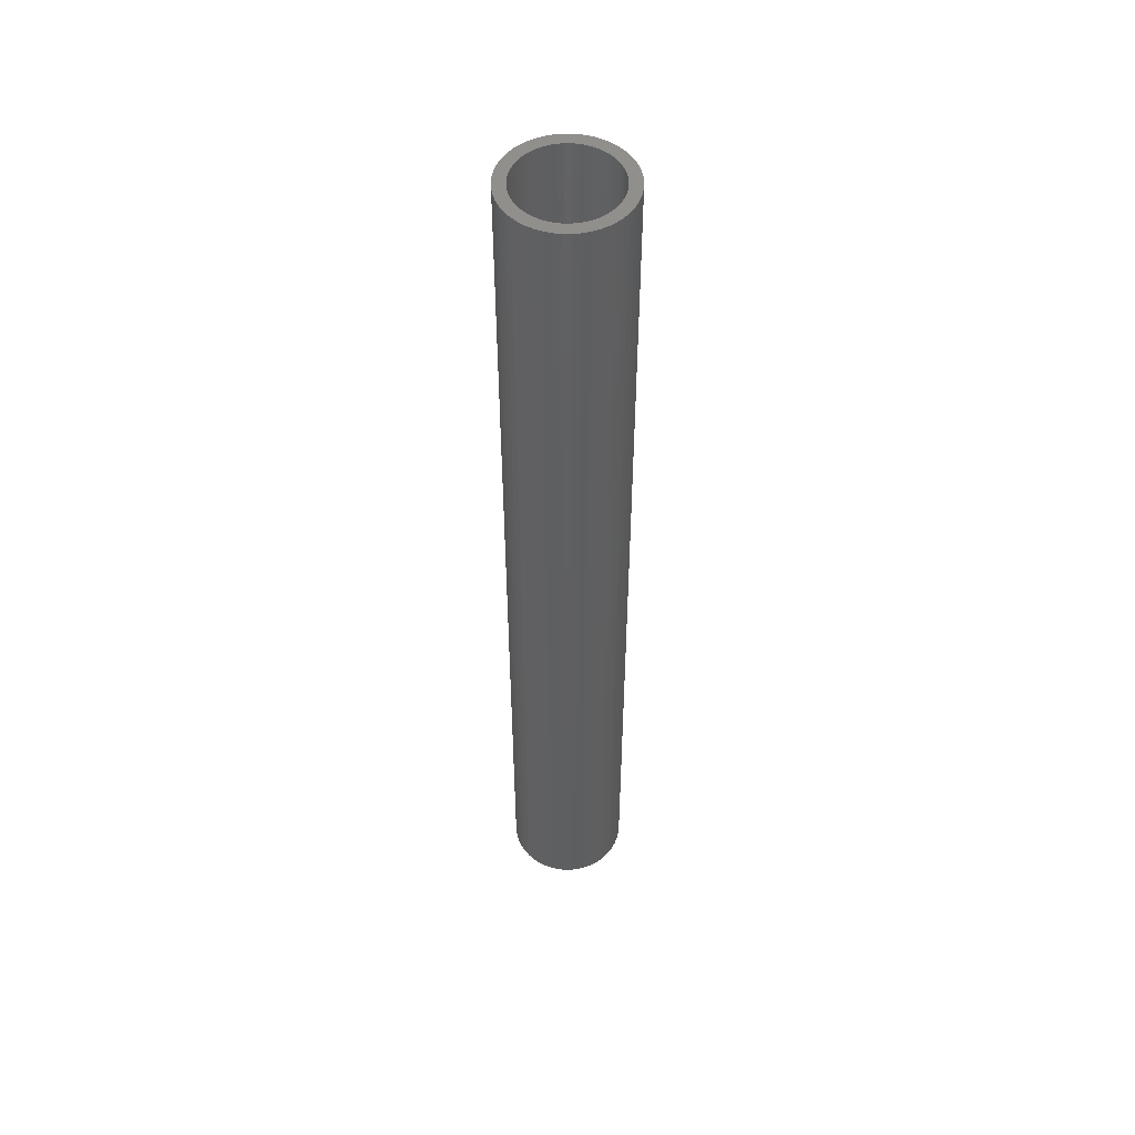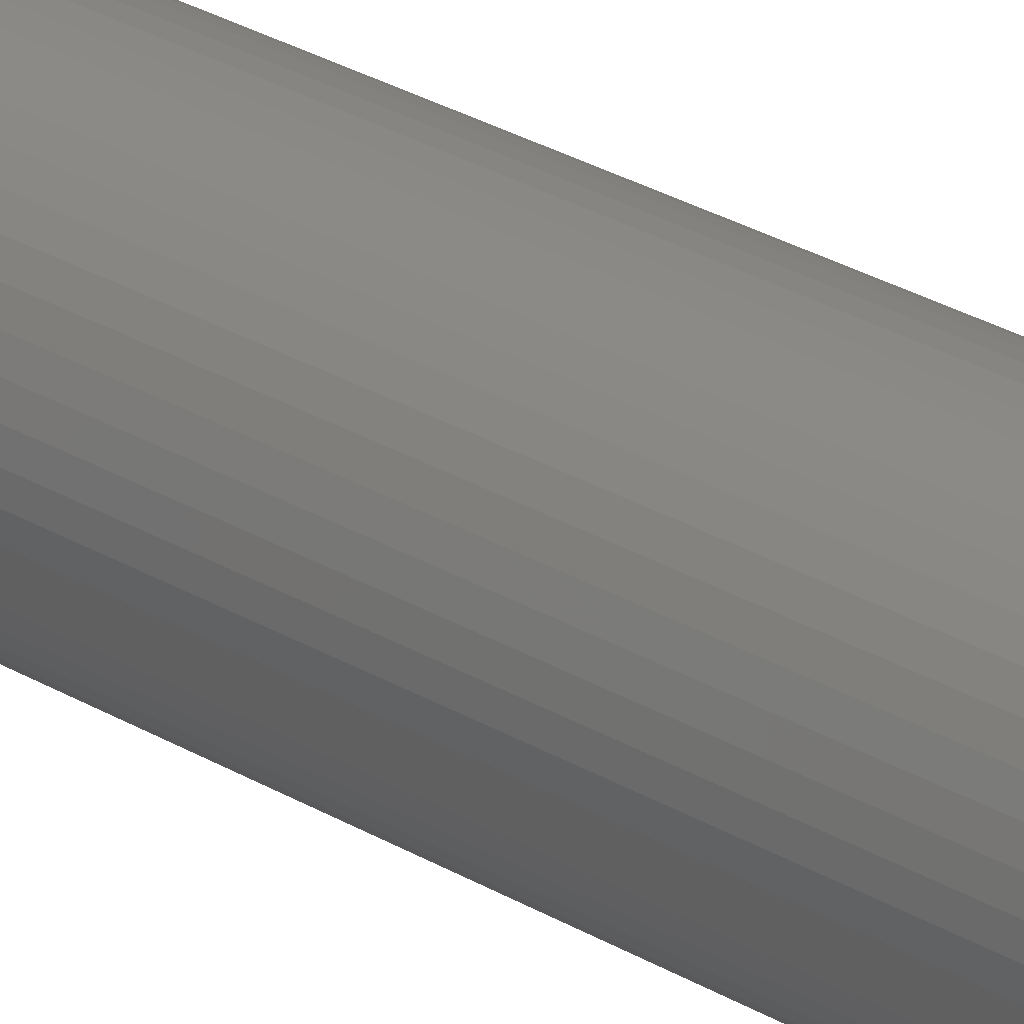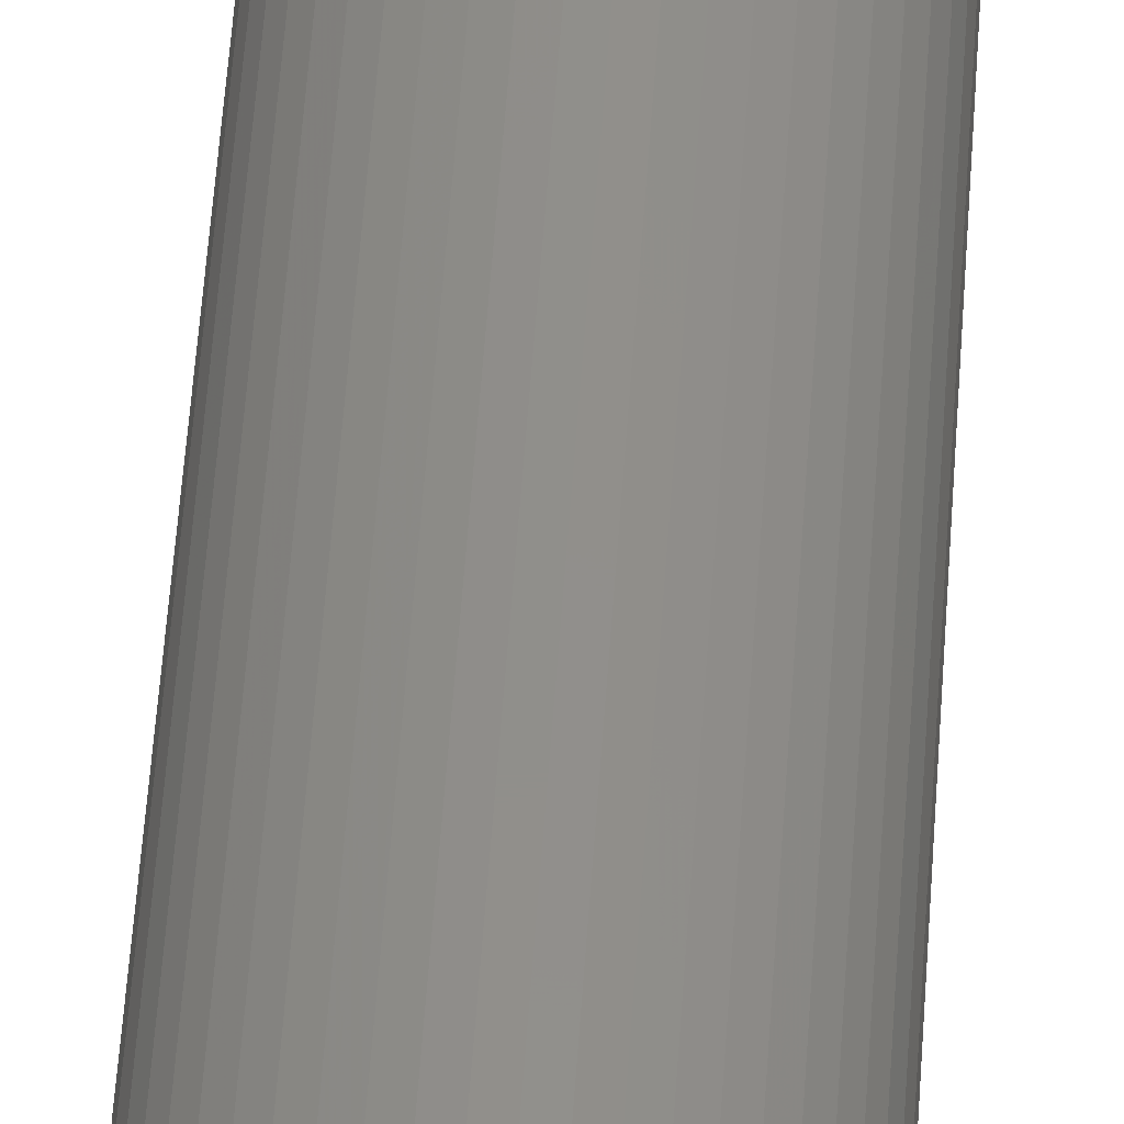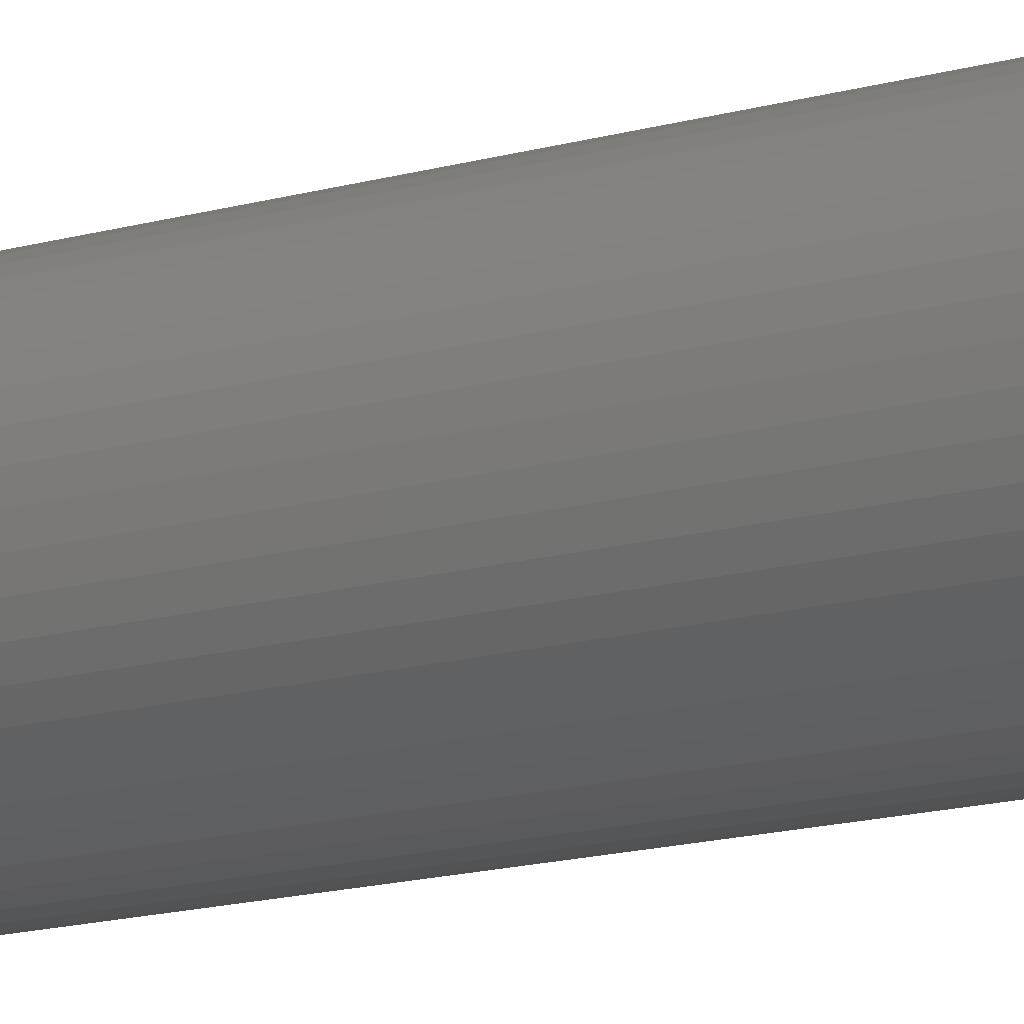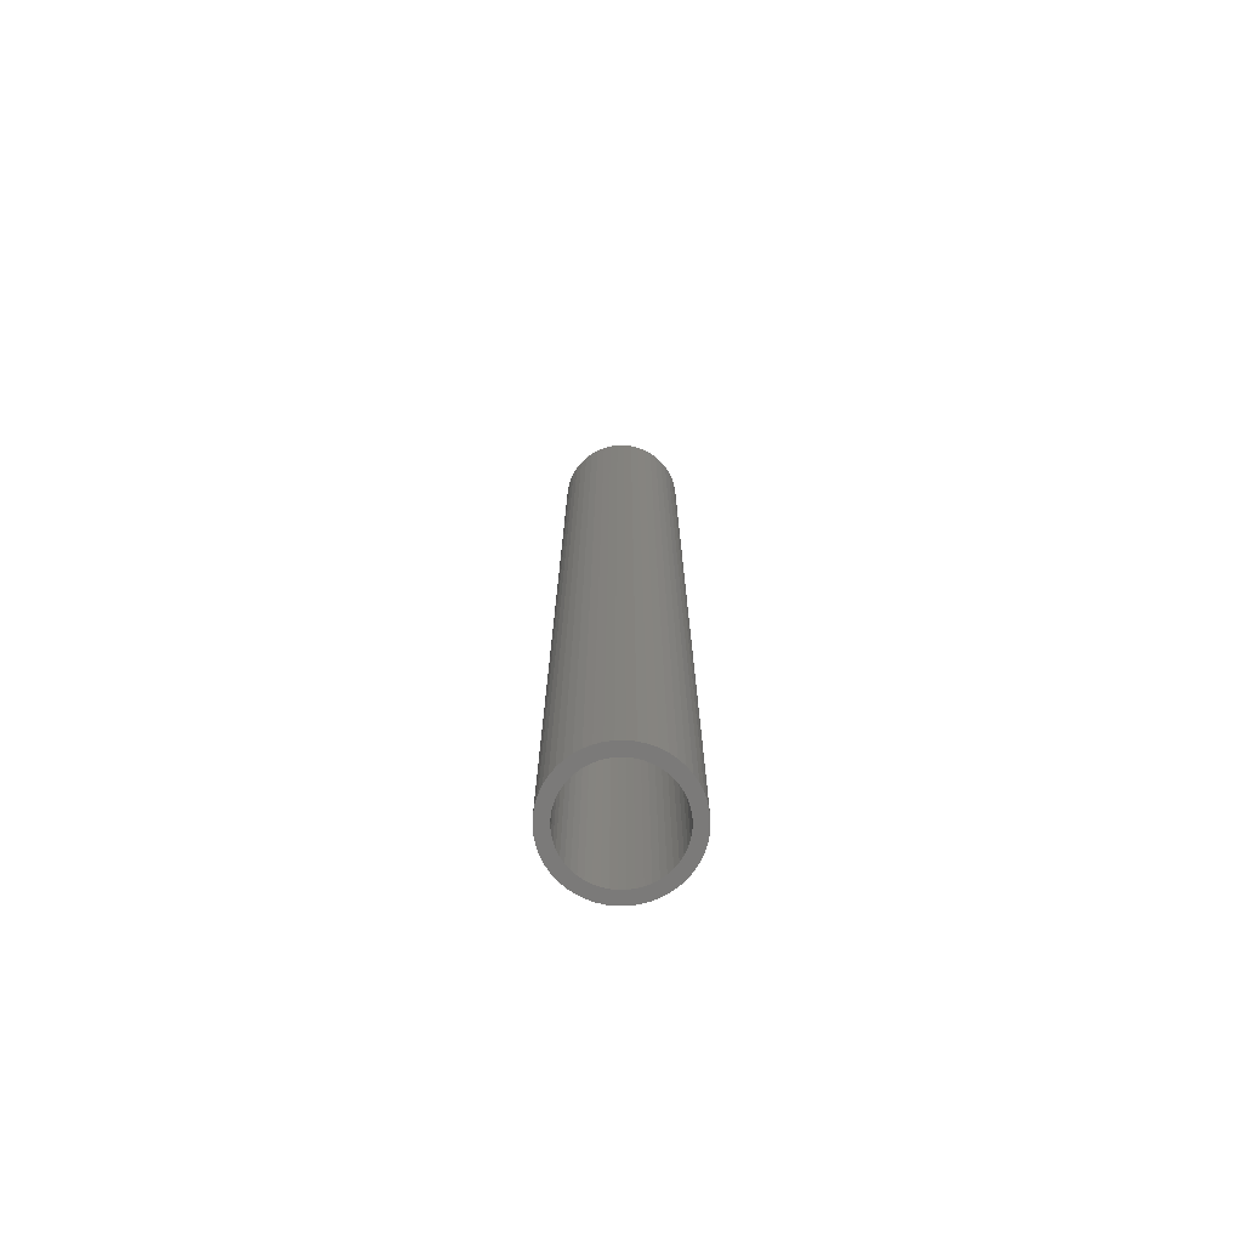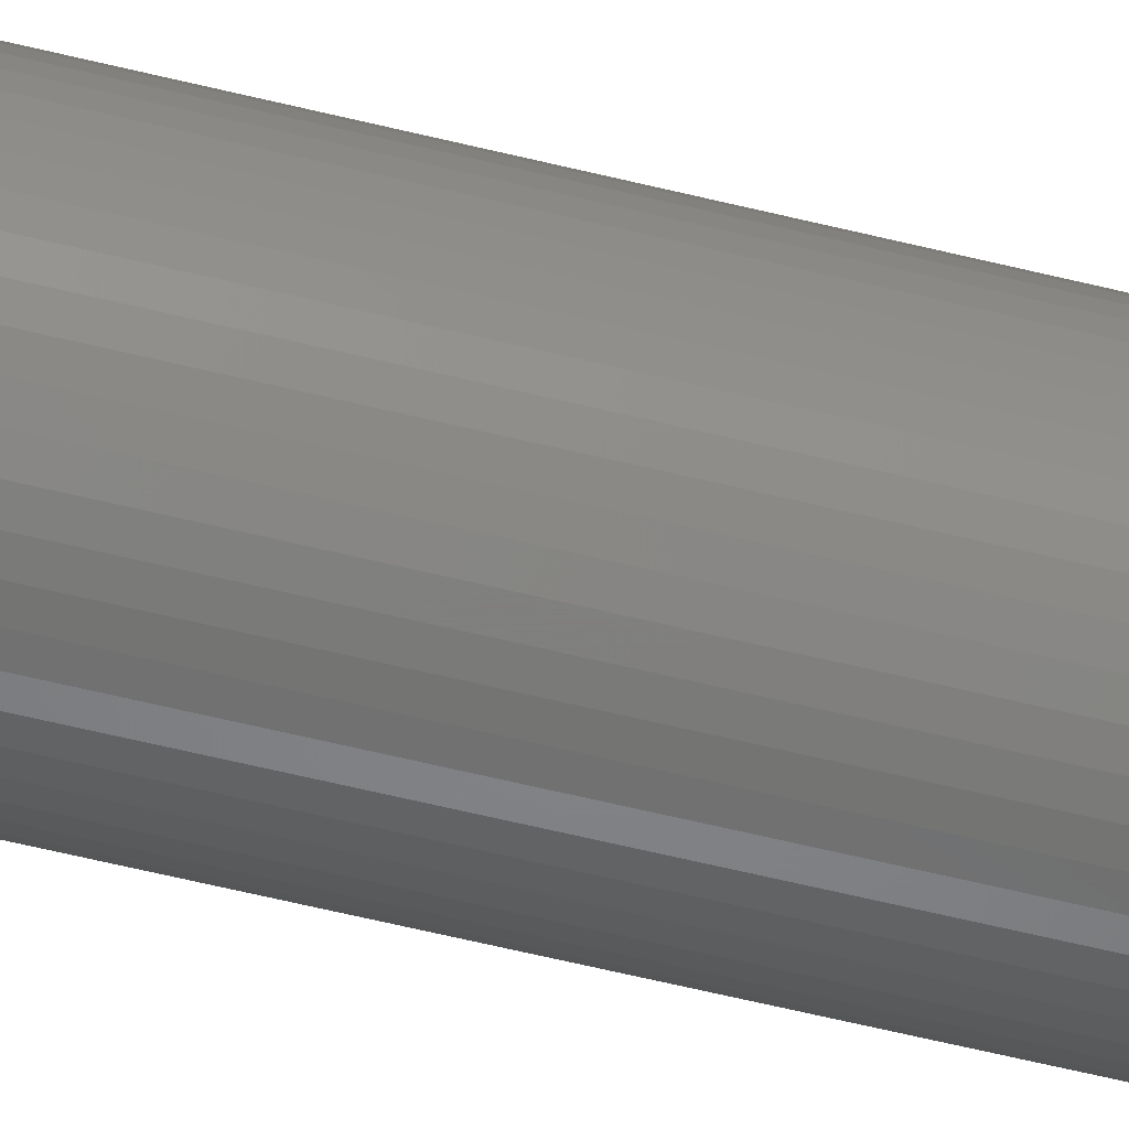
<metadata>
{"format":"stl","ext":"stl","renderer":"f3d","projection":"perspective","resolution":1024,"background":"white","views":[{"elev":51.2,"azim":158.9,"up":"+Z"},{"elev":26.0,"azim":134.3,"up":"+Y"},{"elev":49.5,"azim":3.6,"up":"+Y"},{"elev":-10.4,"azim":-48.3,"up":"+Y"},{"elev":-73.5,"azim":-78.5,"up":"+Z"},{"elev":-58.7,"azim":-104.4,"up":"+Y"}]}
</metadata>
<code>
# stl→obj: 200 verts, 400 faces
v 3.75 0 30
v 3.72 0.47 -30
v 3.72 0.47 30
v 3.75 0 -30
v -3.75 0 -30
v -3.72 0.47 30
v -3.72 0.47 -30
v -3.75 0 30
v 0.2355 3.743 -30
v -0.2355 3.743 30
v 0.2355 3.743 30
v -0.2355 3.743 -30
v -0.2355 -3.743 -30
v 0.2355 -3.743 30
v -0.2355 -3.743 30
v 0.2355 -3.743 -30
v 2.734 2.567 -30
v 2.39 2.889 30
v 2.734 2.567 30
v 2.39 2.889 -30
v -2.39 2.889 -30
v -2.734 2.567 30
v -2.39 2.889 30
v -2.734 2.567 -30
v -1.159 3.566 -30
v -1.597 3.393 30
v -1.159 3.566 30
v -1.597 3.393 -30
v 3.487 -1.38 30
v 3.632 -0.9326 -30
v 3.632 -0.9326 30
v 3.487 -1.38 -30
v 3.487 1.38 30
v 3.286 1.807 -30
v 3.286 1.807 30
v 3.487 1.38 -30
v 3.632 0.9326 -30
v 3.632 0.9326 30
v 3.034 2.204 -30
v 3.034 2.204 30
v 1.597 3.393 -30
v 1.159 3.566 30
v 1.597 3.393 30
v 1.159 3.566 -30
v 0.7027 3.684 30
v 0.7027 3.684 -30
v 2.009 3.166 -30
v 2.009 3.166 30
v -3.487 1.38 -30
v -3.286 1.807 30
v -3.286 1.807 -30
v -3.487 1.38 30
v -3.632 0.9326 -30
v -3.632 0.9326 30
v -0.7027 3.684 -30
v -0.7027 3.684 30
v 1.159 -3.566 -30
v 1.597 -3.393 30
v 1.159 -3.566 30
v 1.597 -3.393 -30
v 2.009 -3.166 30
v 2.009 -3.166 -30
v -3.034 2.204 30
v -3.034 2.204 -30
v 3 0 30
v 2.976 0.376 30
v 3.72 -0.47 30
v 2.906 0.7461 30
v 2.976 -0.376 30
v 2.789 1.104 30
v 2.629 1.445 30
v 2.906 -0.7461 30
v 2.427 1.763 30
v 2.187 2.054 30
v 1.912 2.312 30
v 1.607 2.533 30
v 1.277 2.714 30
v 0.9271 2.853 30
v 0.5621 2.947 30
v 0.1884 2.994 30
v -0.1884 2.994 30
v -0.5621 2.947 30
v -0.9271 2.853 30
v -1.277 2.714 30
v -1.607 2.533 30
v -2.009 3.166 30
v -1.912 2.312 30
v -2.187 2.054 30
v -2.427 1.763 30
v -2.629 1.445 30
v -2.789 1.104 30
v -2.906 0.7461 30
v 2.789 -1.104 30
v 3.286 -1.807 30
v 2.629 -1.445 30
v 3.034 -2.204 30
v 2.427 -1.763 30
v 2.734 -2.567 30
v 2.187 -2.054 30
v 2.39 -2.889 30
v 1.912 -2.312 30
v 1.607 -2.533 30
v 1.277 -2.714 30
v 0.9271 -2.853 30
v 0.7027 -3.684 30
v 0.5621 -2.947 30
v 0.1884 -2.994 30
v -0.1884 -2.994 30
v -0.5621 -2.947 30
v -0.7027 -3.684 30
v -0.9271 -2.853 30
v -1.159 -3.566 30
v -1.277 -2.714 30
v -1.597 -3.393 30
v -1.607 -2.533 30
v -2.009 -3.166 30
v -1.912 -2.312 30
v -2.39 -2.889 30
v -2.187 -2.054 30
v -2.734 -2.567 30
v -2.427 -1.763 30
v -3.034 -2.204 30
v -2.629 -1.445 30
v -3.286 -1.807 30
v -2.789 -1.104 30
v -3.487 -1.38 30
v -2.906 -0.7461 30
v -3.632 -0.9326 30
v -2.976 -0.376 30
v -3.72 -0.47 30
v -3 0 30
v -2.976 0.376 30
v -2.009 3.166 -30
v 3.72 -0.47 -30
v 3.286 -1.807 -30
v 3.034 -2.204 -30
v 3 0 -30
v 2.976 -0.376 -30
v 2.906 -0.7461 -30
v 2.976 0.376 -30
v 2.789 -1.104 -30
v 2.629 -1.445 -30
v 2.906 0.7461 -30
v 2.427 -1.763 -30
v 2.734 -2.567 -30
v 2.187 -2.054 -30
v 2.39 -2.889 -30
v 1.912 -2.312 -30
v 1.607 -2.533 -30
v 1.277 -2.714 -30
v 0.9271 -2.853 -30
v 0.7027 -3.684 -30
v 0.5621 -2.947 -30
v 0.1884 -2.994 -30
v -0.1884 -2.994 -30
v -0.5621 -2.947 -30
v -0.7027 -3.684 -30
v -0.9271 -2.853 -30
v -1.159 -3.566 -30
v -1.277 -2.714 -30
v -1.597 -3.393 -30
v -1.607 -2.533 -30
v -2.009 -3.166 -30
v -1.912 -2.312 -30
v -2.39 -2.889 -30
v -2.187 -2.054 -30
v -2.734 -2.567 -30
v -2.427 -1.763 -30
v -3.034 -2.204 -30
v -2.629 -1.445 -30
v -3.286 -1.807 -30
v -2.789 -1.104 -30
v -3.487 -1.38 -30
v -2.906 -0.7461 -30
v 2.789 1.104 -30
v 2.629 1.445 -30
v 2.427 1.763 -30
v 2.187 2.054 -30
v 1.912 2.312 -30
v 1.607 2.533 -30
v 1.277 2.714 -30
v 0.9271 2.853 -30
v 0.5621 2.947 -30
v 0.1884 2.994 -30
v -0.1884 2.994 -30
v -0.5621 2.947 -30
v -0.9271 2.853 -30
v -1.277 2.714 -30
v -1.607 2.533 -30
v -1.912 2.312 -30
v -2.187 2.054 -30
v -2.427 1.763 -30
v -2.629 1.445 -30
v -2.789 1.104 -30
v -2.906 0.7461 -30
v -2.976 0.376 -30
v -3 0 -30
v -3.632 -0.9326 -30
v -2.976 -0.376 -30
v -3.72 -0.47 -30
f 1 2 3
f 2 1 4
f 5 6 7
f 6 5 8
f 9 10 11
f 10 9 12
f 13 14 15
f 14 13 16
f 17 18 19
f 18 17 20
f 21 22 23
f 22 21 24
f 25 26 27
f 26 25 28
f 29 30 31
f 30 29 32
f 33 34 35
f 34 33 36
f 3 37 38
f 37 3 2
f 35 39 40
f 39 35 34
f 41 42 43
f 42 41 44
f 44 45 42
f 45 44 46
f 47 43 48
f 43 47 41
f 49 50 51
f 50 49 52
f 53 52 49
f 52 53 54
f 55 27 56
f 27 55 25
f 57 58 59
f 58 57 60
f 60 61 58
f 61 60 62
f 38 36 33
f 36 38 37
f 40 17 19
f 17 40 39
f 46 11 45
f 11 46 9
f 20 48 18
f 48 20 47
f 51 63 64
f 63 51 50
f 64 22 24
f 22 64 63
f 7 54 53
f 54 7 6
f 65 1 3
f 66 3 38
f 1 65 67
f 68 38 33
f 69 67 65
f 70 33 35
f 67 69 31
f 71 35 40
f 72 31 69
f 31 72 29
f 3 66 65
f 38 68 66
f 33 70 68
f 73 40 19
f 35 71 70
f 40 73 71
f 74 19 18
f 19 74 73
f 75 18 48
f 18 75 74
f 48 76 75
f 43 76 48
f 43 77 76
f 42 77 43
f 42 78 77
f 45 78 42
f 45 79 78
f 11 79 45
f 11 80 79
f 11 81 80
f 10 81 11
f 10 82 81
f 56 82 10
f 56 83 82
f 27 83 56
f 27 84 83
f 26 84 27
f 26 85 84
f 86 85 26
f 85 86 87
f 23 87 86
f 87 23 88
f 22 88 23
f 88 22 89
f 63 89 22
f 89 63 90
f 50 90 63
f 90 50 91
f 91 52 92
f 52 91 50
f 93 29 72
f 29 93 94
f 95 94 93
f 94 95 96
f 97 96 95
f 96 97 98
f 99 98 97
f 98 99 100
f 101 100 99
f 100 101 61
f 102 61 101
f 102 58 61
f 103 58 102
f 103 59 58
f 104 59 103
f 104 105 59
f 106 105 104
f 106 14 105
f 107 14 106
f 108 14 107
f 108 15 14
f 109 15 108
f 109 110 15
f 111 110 109
f 111 112 110
f 113 112 111
f 113 114 112
f 115 114 113
f 116 115 117
f 115 116 114
f 118 117 119
f 117 118 116
f 120 119 121
f 122 121 123
f 119 120 118
f 124 123 125
f 126 125 127
f 128 127 129
f 121 122 120
f 130 129 131
f 54 92 52
f 92 54 132
f 123 124 122
f 6 132 54
f 125 126 124
f 132 6 131
f 127 128 126
f 8 131 6
f 129 130 128
f 131 8 130
f 28 86 26
f 86 28 133
f 133 23 86
f 23 133 21
f 12 56 10
f 56 12 55
f 67 4 1
f 4 67 134
f 96 135 94
f 135 96 136
f 31 134 67
f 134 31 30
f 137 4 134
f 138 134 30
f 4 137 2
f 139 30 32
f 140 2 137
f 141 32 135
f 2 140 37
f 142 135 136
f 143 37 140
f 37 143 36
f 134 138 137
f 30 139 138
f 32 141 139
f 144 136 145
f 135 142 141
f 136 144 142
f 146 145 147
f 145 146 144
f 148 147 62
f 147 148 146
f 62 149 148
f 60 149 62
f 60 150 149
f 57 150 60
f 57 151 150
f 152 151 57
f 152 153 151
f 16 153 152
f 16 154 153
f 16 155 154
f 13 155 16
f 13 156 155
f 157 156 13
f 157 158 156
f 159 158 157
f 159 160 158
f 161 160 159
f 161 162 160
f 163 162 161
f 162 163 164
f 165 164 163
f 164 165 166
f 167 166 165
f 166 167 168
f 169 168 167
f 168 169 170
f 171 170 169
f 170 171 172
f 172 173 174
f 173 172 171
f 175 36 143
f 36 175 34
f 176 34 175
f 34 176 39
f 177 39 176
f 39 177 17
f 178 17 177
f 17 178 20
f 179 20 178
f 20 179 47
f 180 47 179
f 180 41 47
f 181 41 180
f 181 44 41
f 182 44 181
f 182 46 44
f 183 46 182
f 183 9 46
f 184 9 183
f 185 9 184
f 185 12 9
f 186 12 185
f 186 55 12
f 187 55 186
f 187 25 55
f 188 25 187
f 188 28 25
f 189 28 188
f 133 189 190
f 189 133 28
f 21 190 191
f 190 21 133
f 24 191 192
f 64 192 193
f 191 24 21
f 51 193 194
f 49 194 195
f 53 195 196
f 192 64 24
f 7 196 197
f 198 174 173
f 174 198 199
f 193 51 64
f 200 199 198
f 194 49 51
f 199 200 197
f 195 53 49
f 5 197 200
f 196 7 53
f 197 5 7
f 16 105 14
f 105 16 152
f 62 100 61
f 100 62 147
f 94 32 29
f 32 94 135
f 159 110 112
f 110 159 157
f 167 122 169
f 122 167 120
f 169 124 171
f 124 169 122
f 173 128 198
f 128 173 126
f 147 98 100
f 98 147 145
f 157 15 110
f 15 157 13
f 161 112 114
f 112 161 159
f 167 118 120
f 118 167 165
f 171 126 173
f 126 171 124
f 198 130 200
f 130 198 128
f 200 8 5
f 8 200 130
f 98 136 96
f 136 98 145
f 152 59 105
f 59 152 57
f 163 114 116
f 114 163 161
f 165 116 118
f 116 165 163
f 137 66 140
f 66 137 65
f 131 196 132
f 196 131 197
f 185 80 81
f 80 185 184
f 154 108 107
f 108 154 155
f 179 74 75
f 74 179 178
f 191 87 88
f 87 191 190
f 188 83 84
f 83 188 187
f 144 95 142
f 95 144 97
f 175 71 176
f 71 175 70
f 140 68 143
f 68 140 66
f 182 77 78
f 77 182 181
f 183 78 79
f 78 183 182
f 180 75 76
f 75 180 179
f 91 193 90
f 193 91 194
f 92 194 91
f 194 92 195
f 187 82 83
f 82 187 186
f 153 107 106
f 107 153 154
f 143 70 175
f 70 143 68
f 177 74 178
f 74 177 73
f 176 73 177
f 73 176 71
f 184 79 80
f 79 184 183
f 181 76 77
f 76 181 180
f 90 192 89
f 192 90 193
f 89 191 88
f 191 89 192
f 132 195 92
f 195 132 196
f 189 84 85
f 84 189 188
f 190 85 87
f 85 190 189
f 186 81 82
f 81 186 185
f 146 101 99
f 101 146 148
f 139 69 138
f 69 139 72
f 142 93 141
f 93 142 95
f 146 97 144
f 97 146 99
f 138 65 137
f 65 138 69
f 164 119 117
f 119 164 166
f 121 170 123
f 170 121 168
f 125 174 127
f 174 125 172
f 129 197 131
f 197 129 199
f 150 104 103
f 104 150 151
f 151 106 104
f 106 151 153
f 148 102 101
f 102 148 149
f 149 103 102
f 103 149 150
f 141 72 139
f 72 141 93
f 155 109 108
f 109 155 156
f 162 117 115
f 117 162 164
f 123 172 125
f 172 123 170
f 127 199 129
f 199 127 174
f 156 111 109
f 111 156 158
f 158 113 111
f 113 158 160
f 160 115 113
f 115 160 162
f 119 168 121
f 168 119 166

</code>
